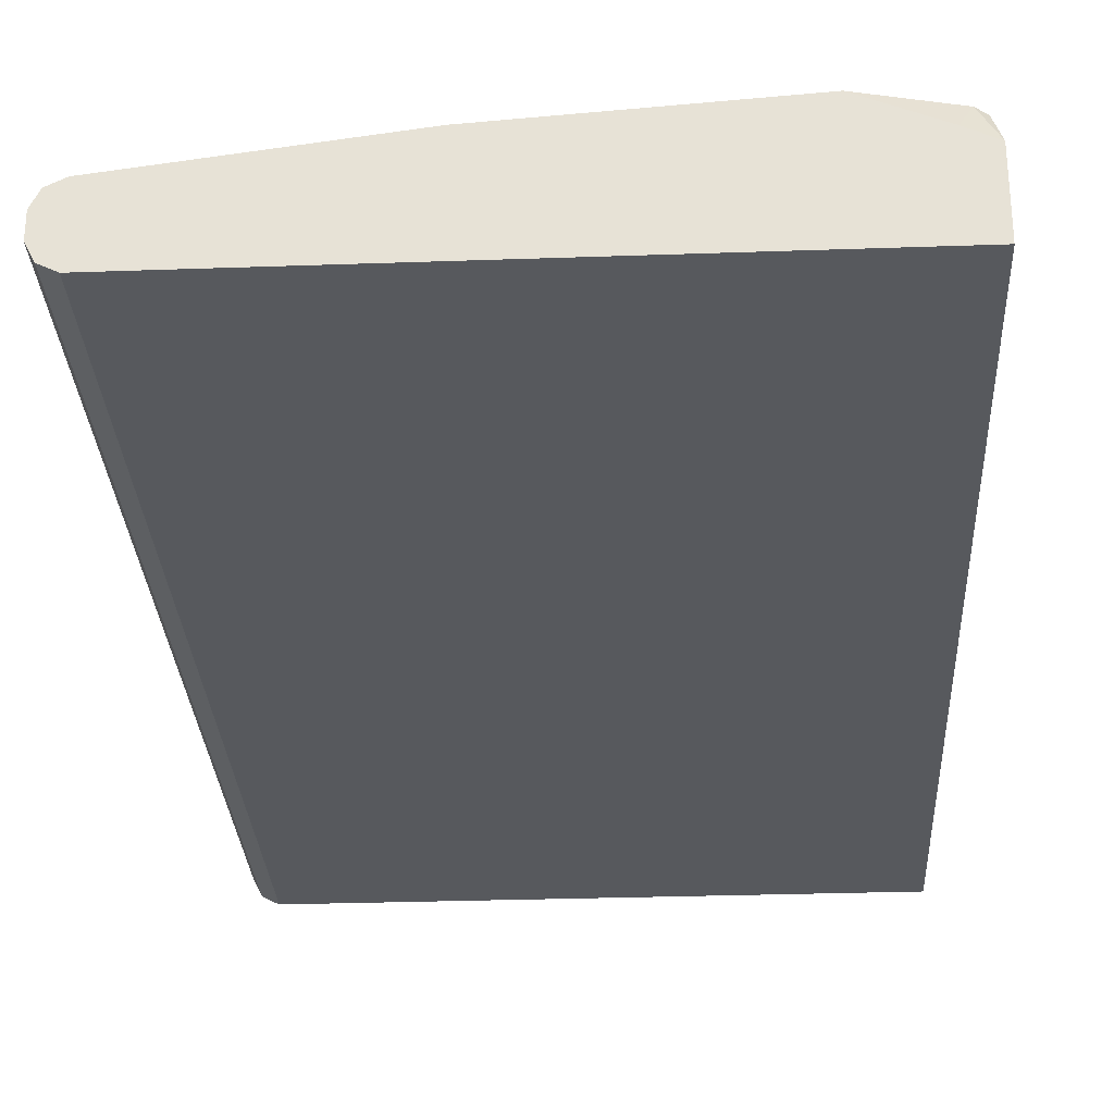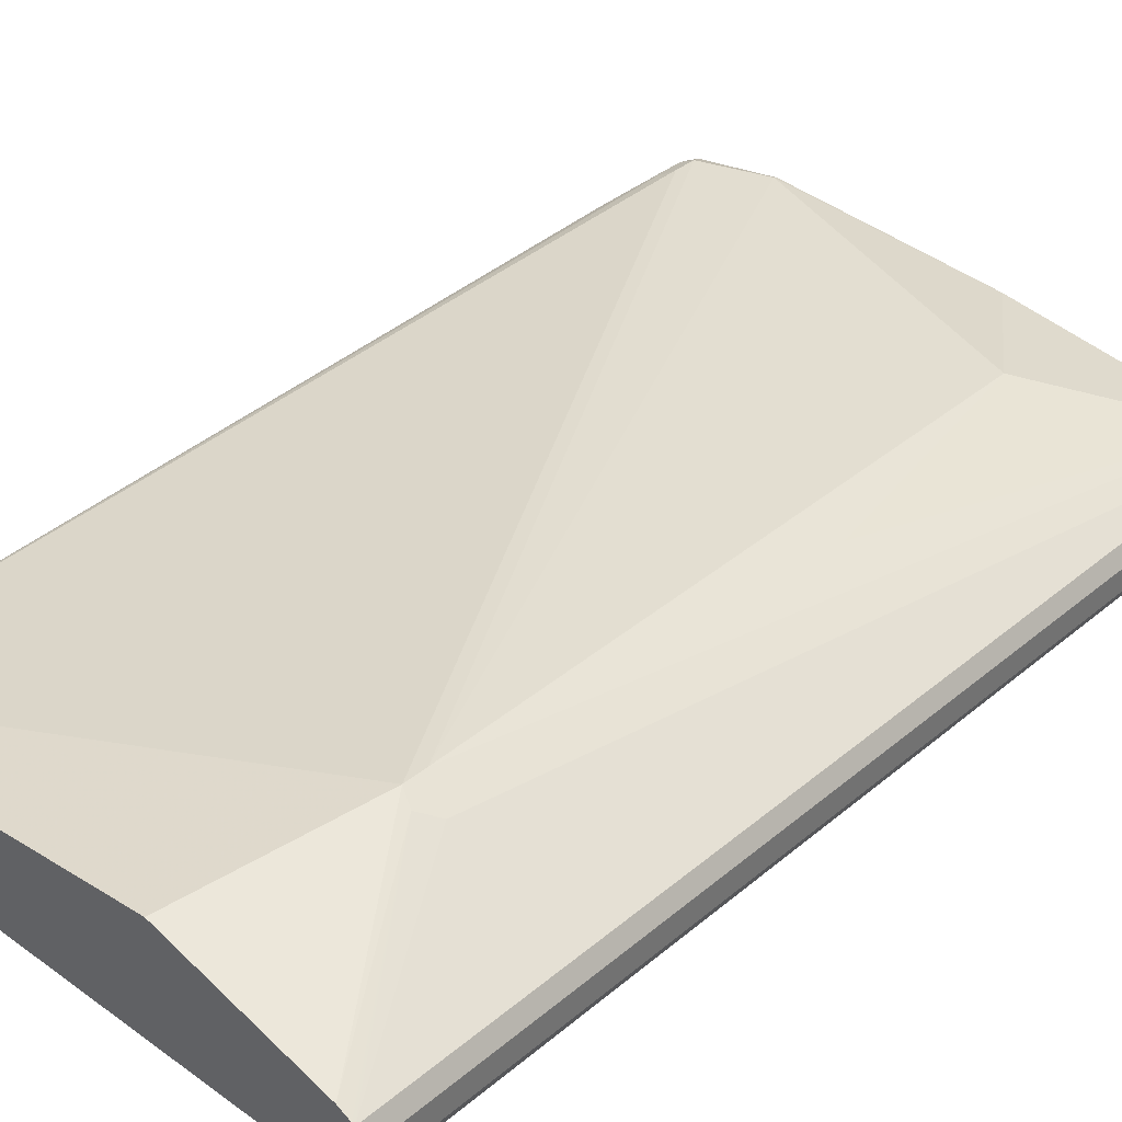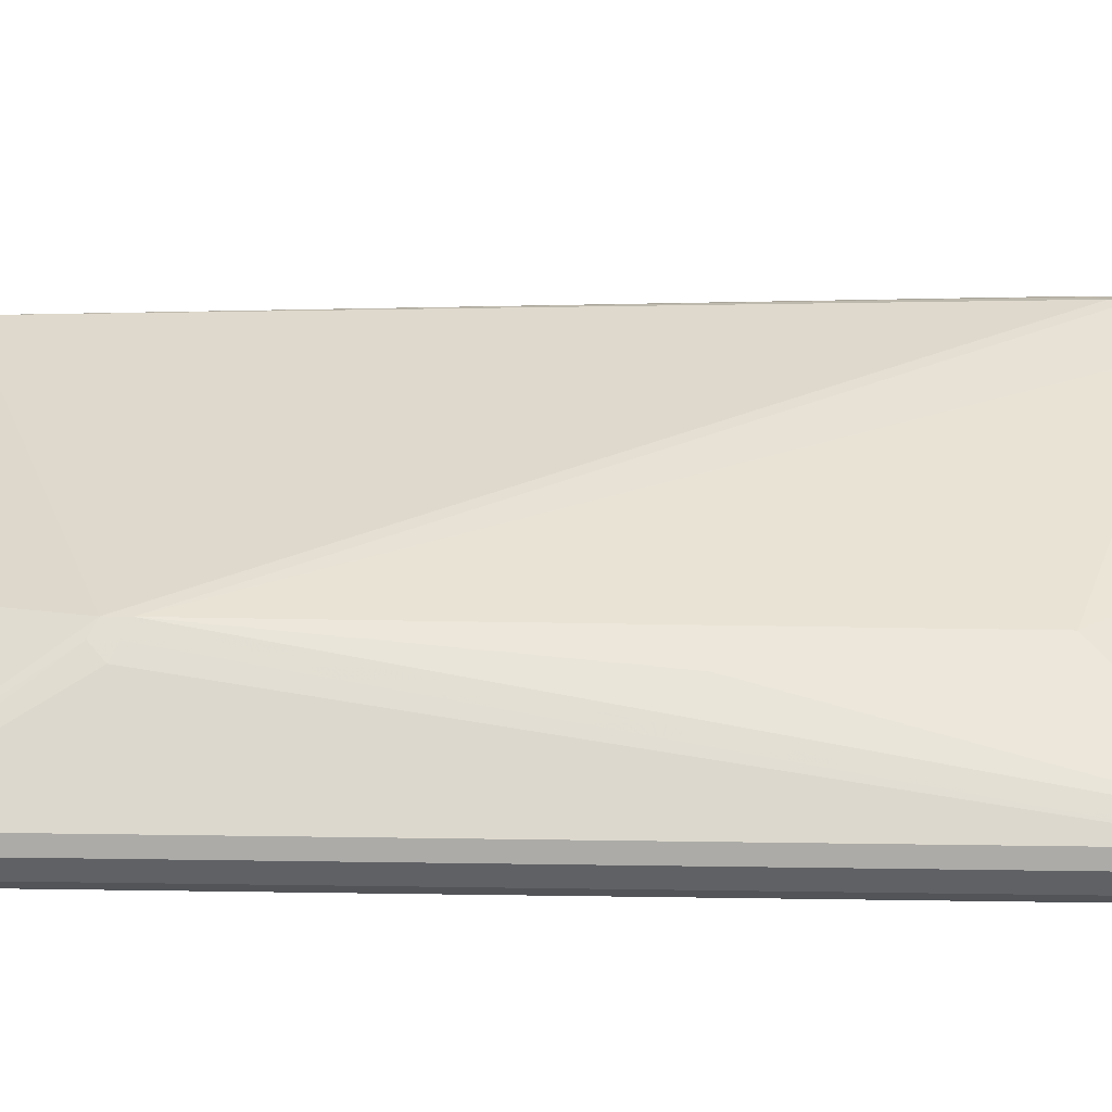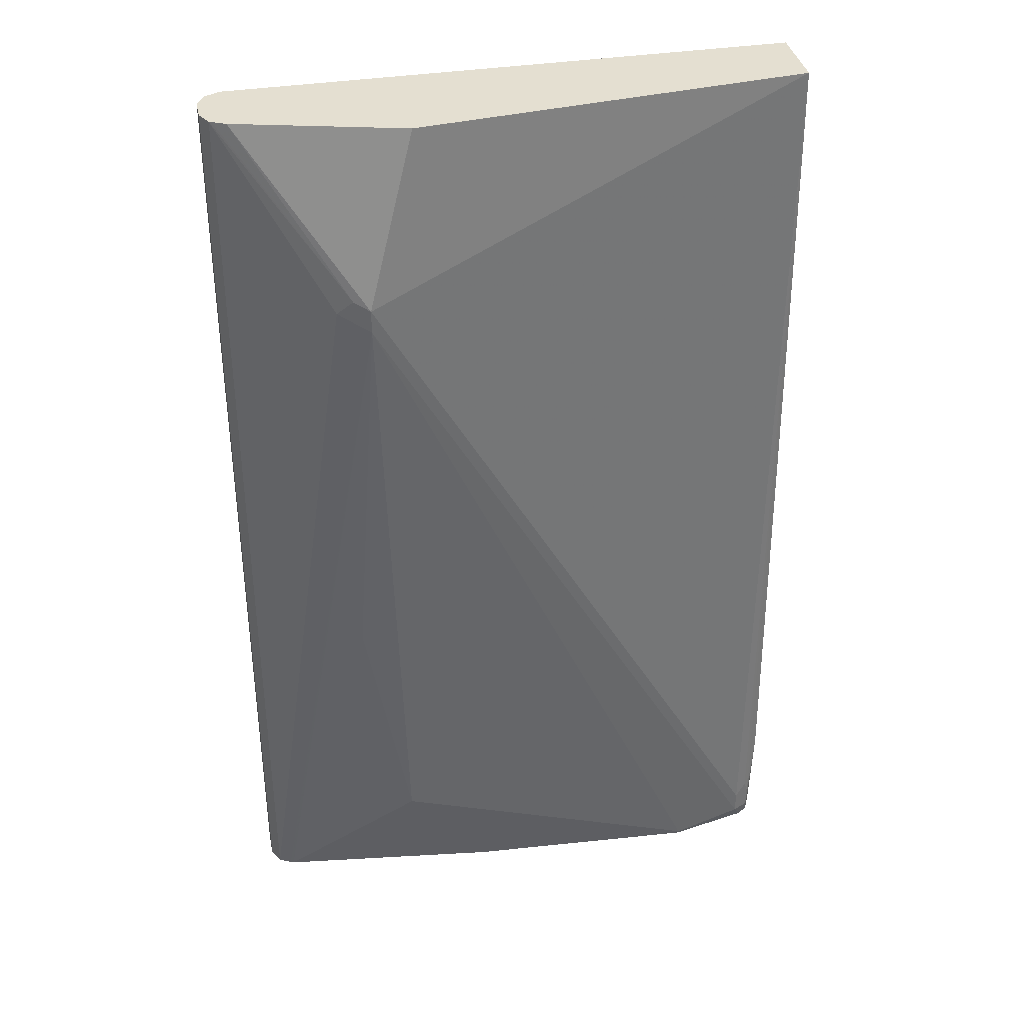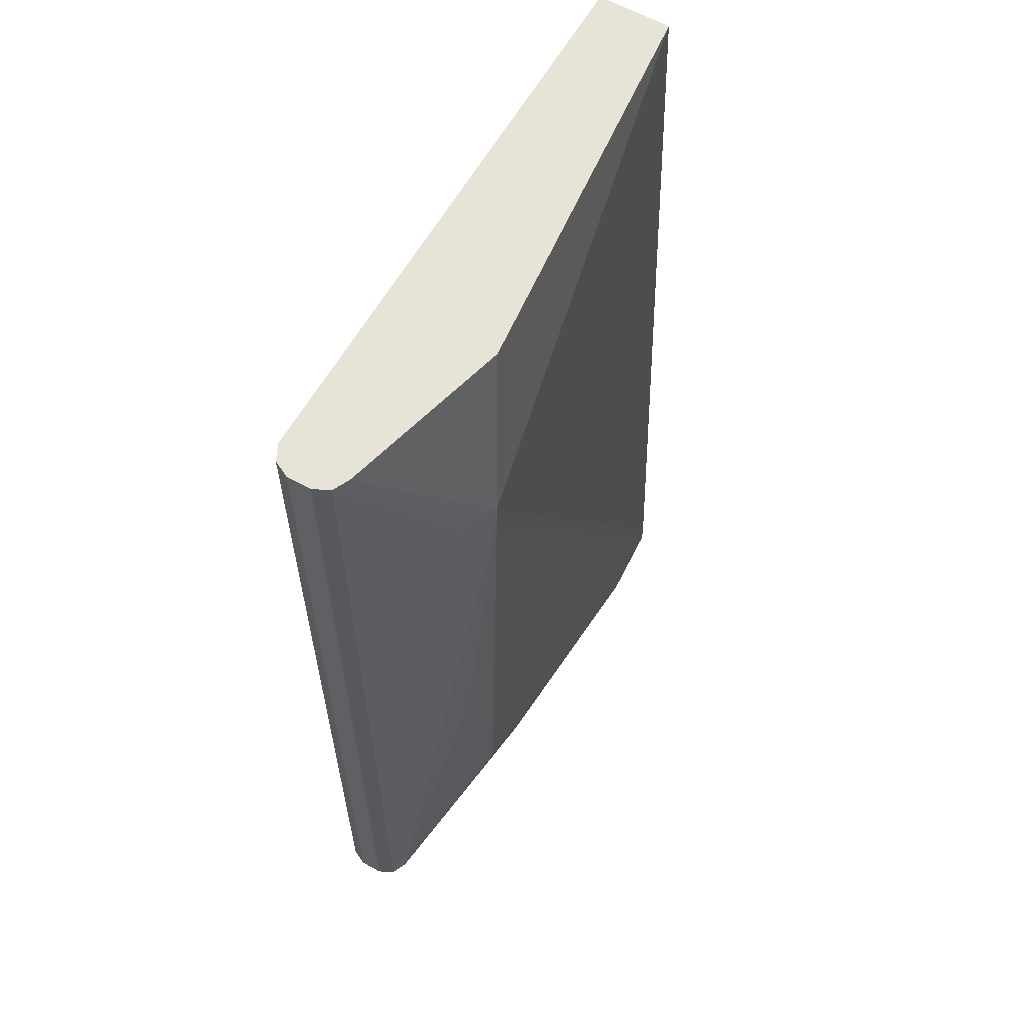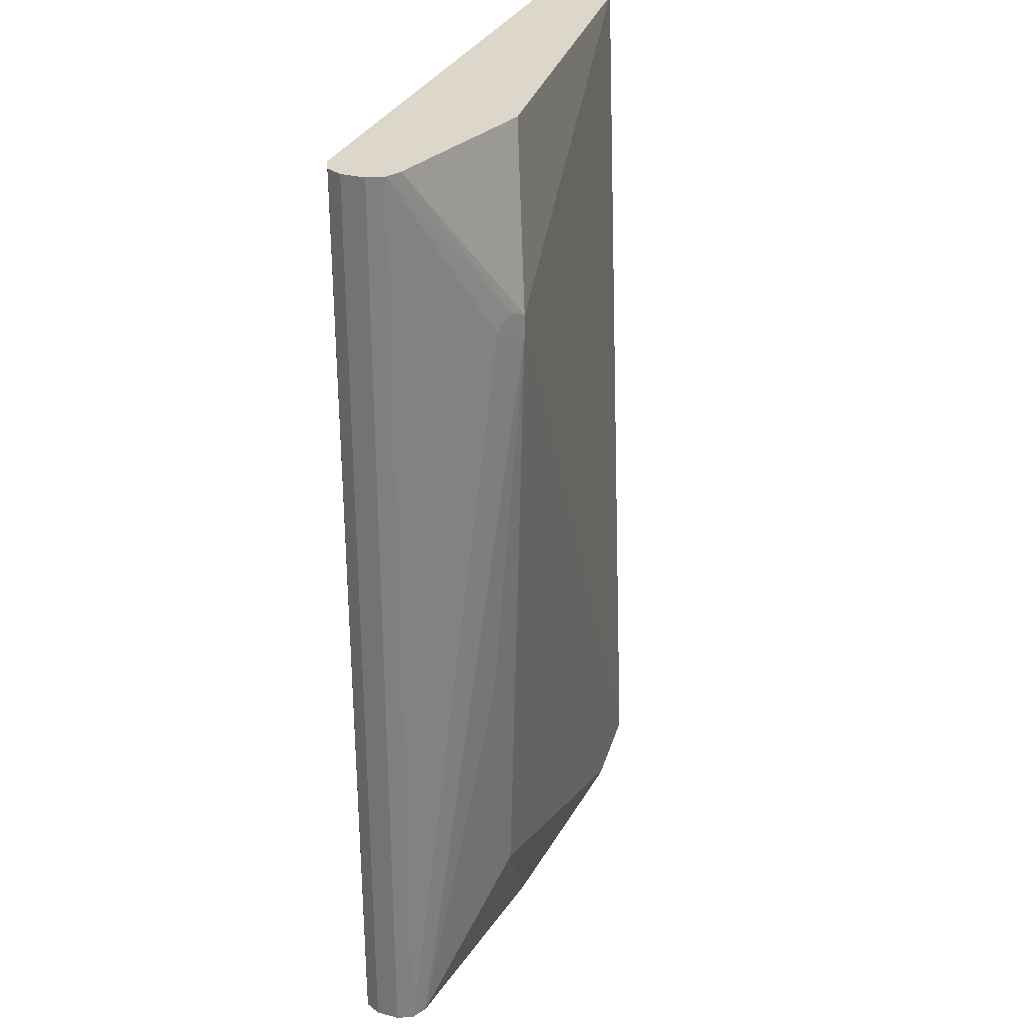
<metadata>
{"format":"obj","ext":"obj","renderer":"f3d","projection":"perspective","resolution":1024,"background":"white","views":[{"elev":-29.1,"azim":-177.0,"up":"+Y"},{"elev":36.5,"azim":42.8,"up":"+Y"},{"elev":40.4,"azim":91.0,"up":"+Y"},{"elev":36.6,"azim":168.3,"up":"+Z"},{"elev":61.5,"azim":119.6,"up":"+Z"},{"elev":30.4,"azim":110.7,"up":"+Z"}]}
</metadata>
<code>
v 0.3269 -0.09343 0.2561
v 0.7007 -0.09343 0.2561
v 0.3269 -0.04496 0.2561
v 0.3269 -0.09343 -0.3914
v 0.7111 -0.08823 0.2561
v 0.7007 -0.09343 -0.3914
v 0.59 -0.01729 0.2561
v 0.6228 -0 0.1401
v 0.3426 -0.01557 -0.3581
v 0.3348 -0.01947 -0.3503
v 0.3322 -0.02077 -0.3581
v 0.3269 -0.02583 -0.3113
v 0.3269 -0.04375 -0.3914
v 0.7163 -0.07785 0.2561
v 0.7111 -0.08823 -0.3914
v 0.7118 -0.08684 -0.3914
v 0.7007 -0.04671 0.2561
v 0.6332 -0.005195 0.1453
v 0.6228 -0 0.1246
v 0.3426 -0.01557 -0.3737
v 0.3322 -0.02077 -0.3737
v 0.3309 -0.02336 -0.3815
v 0.327 -0.03115 -0.3737
v 0.3269 -0.03141 -0.3737
v 0.3447 -0.0353 -0.3914
v 0.3374 -0.02077 -0.3841
v 0.7163 -0.06228 0.2561
v 0.7163 -0.07785 -0.3914
v 0.7094 -0.05103 0.2561
v 0.6436 -0.01039 0.1349
v 0.6332 -0.005195 0.1297
v 0.7111 -0.0519 0.2561
v 0.7111 -0.0519 -0.3914
v 0.7028 -0.04775 -0.3914
v 0.7007 -0.04671 -0.3914
v 0.6384 -0.01557 -0.1401
v 0.6073 -0.01557 -0.3114
v 0.3893 -0.01557 -0.3893
v 0.3898 -0.01631 -0.3914
v 0.7119 -0.05364 0.2561
v 0.7163 -0.06228 -0.3914
v 0.5491 -0.02699 -0.3914
f 14 28 41
f 18 32 30
f 18 29 32
f 18 30 31
f 17 29 18
f 14 41 27
f 19 31 33
f 13 26 25
f 9 21 11
f 13 24 22
f 12 23 24
f 12 22 23
f 12 21 22
f 11 21 12
f 9 11 10
f 19 33 34
f 13 22 26
f 19 34 35
f 35 37 36
f 19 36 37
f 38 42 39
f 37 42 38
f 9 20 21
f 35 42 37
f 33 40 41
f 32 40 33
f 30 33 31
f 30 32 33
f 27 41 40
f 25 26 39
f 22 24 23
f 20 39 26
f 20 38 39
f 20 22 21
f 20 26 22
f 19 38 20
f 19 37 38
f 19 35 36
f 8 17 18
f 14 16 28
f 8 19 20
f 2 15 5
f 2 6 15
f 1 6 2
f 1 4 6
f 1 13 4
f 1 24 13
f 1 12 24
f 1 3 12
f 1 7 3
f 1 17 7
f 1 32 29
f 1 40 32
f 1 27 40
f 1 14 27
f 1 5 14
f 1 2 5
f 8 20 9
f 3 7 8
f 3 8 9
f 1 29 17
f 3 10 11
f 8 31 19
f 3 9 10
f 8 18 31
f 7 17 8
f 5 16 14
f 4 15 6
f 4 16 15
f 4 28 16
f 4 41 28
f 5 15 16
f 4 34 33
f 4 35 34
f 3 11 12
f 4 42 35
f 4 39 42
f 4 25 39
f 4 33 41
f 4 13 25

</code>
